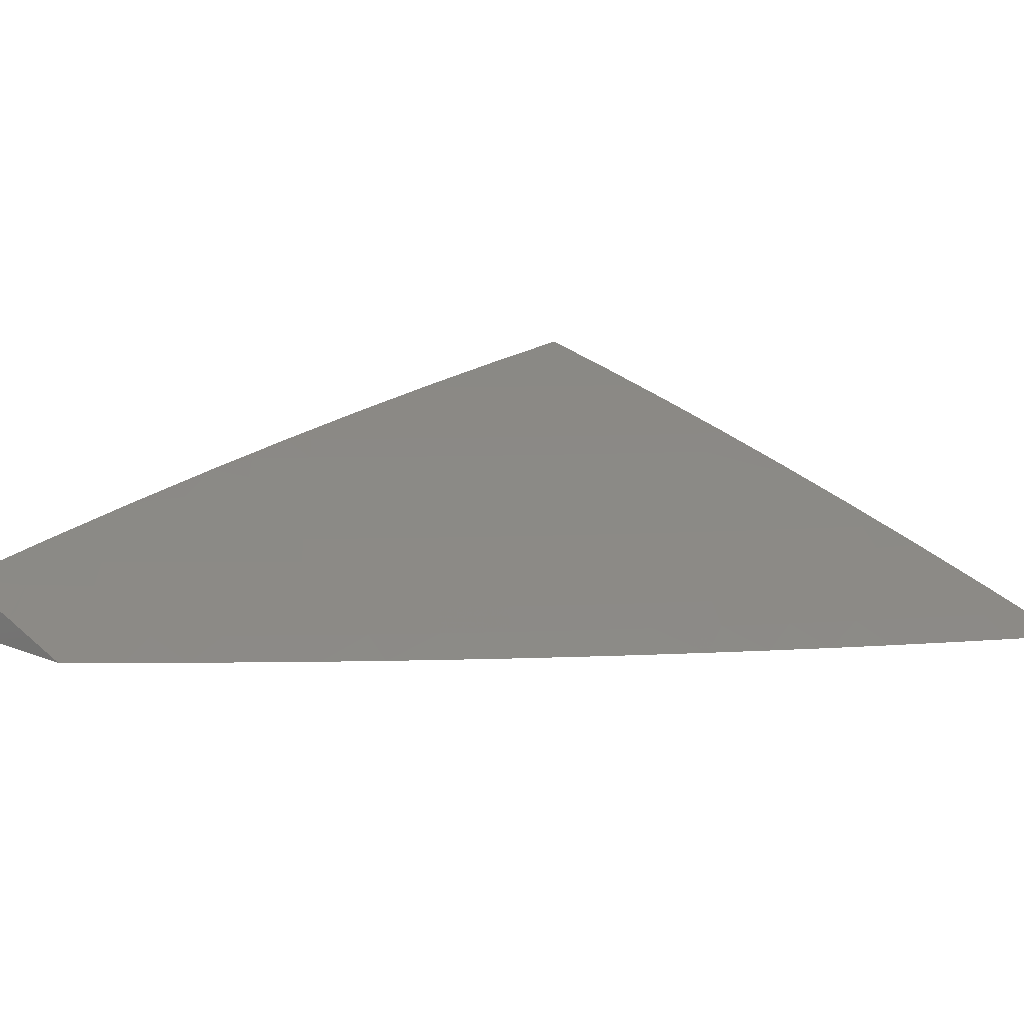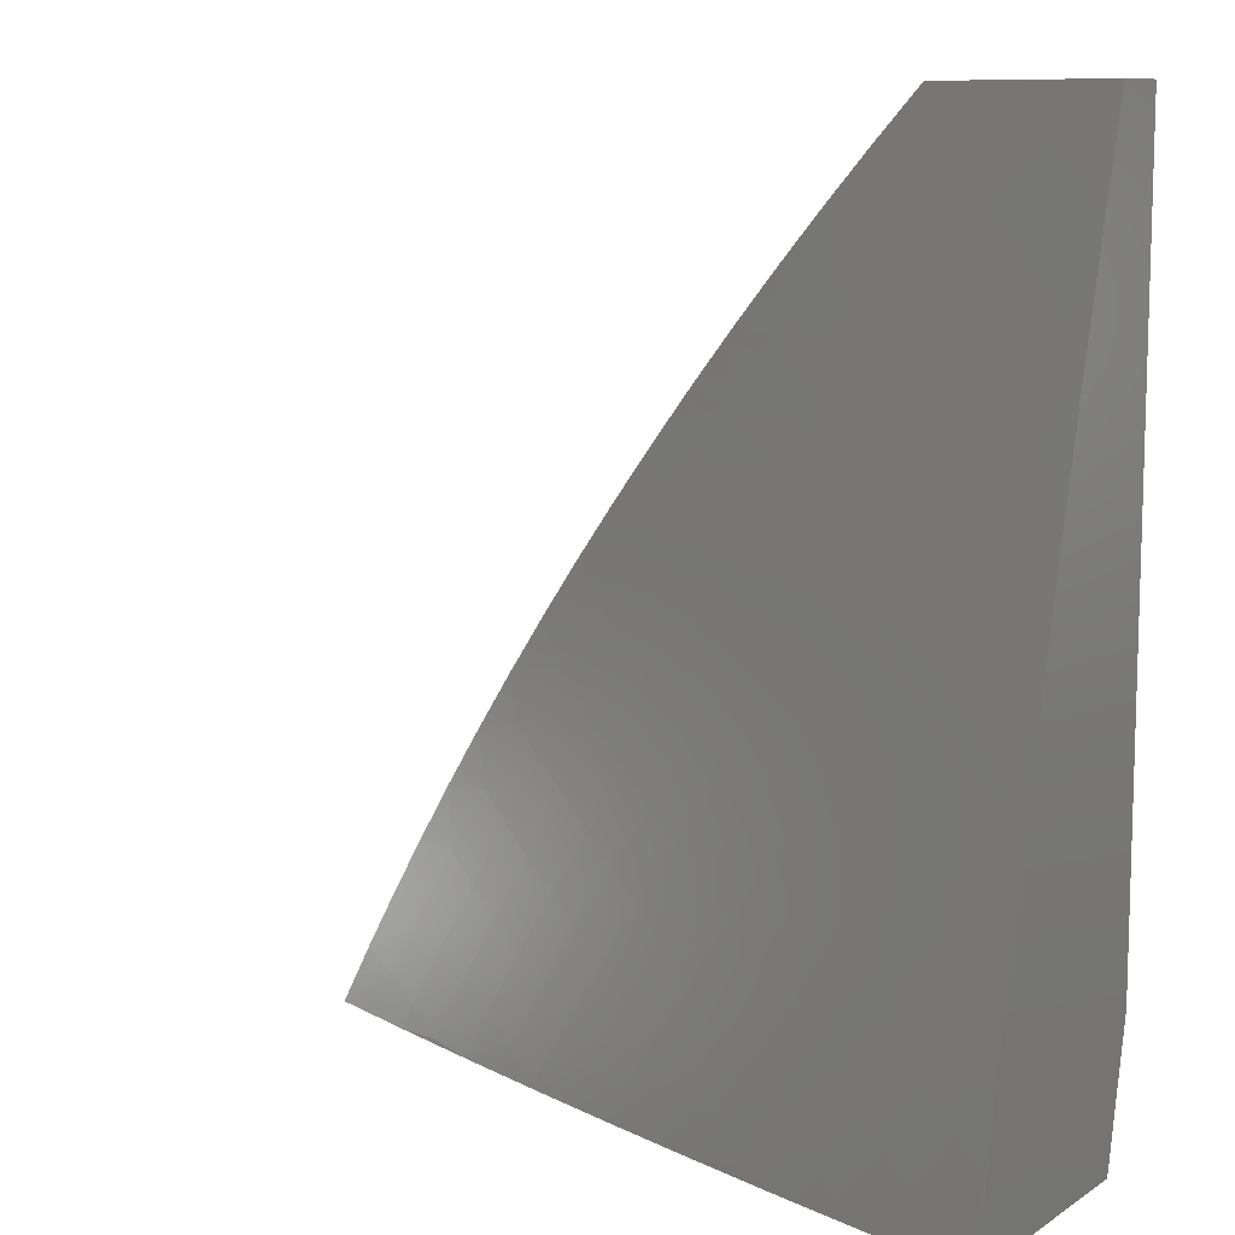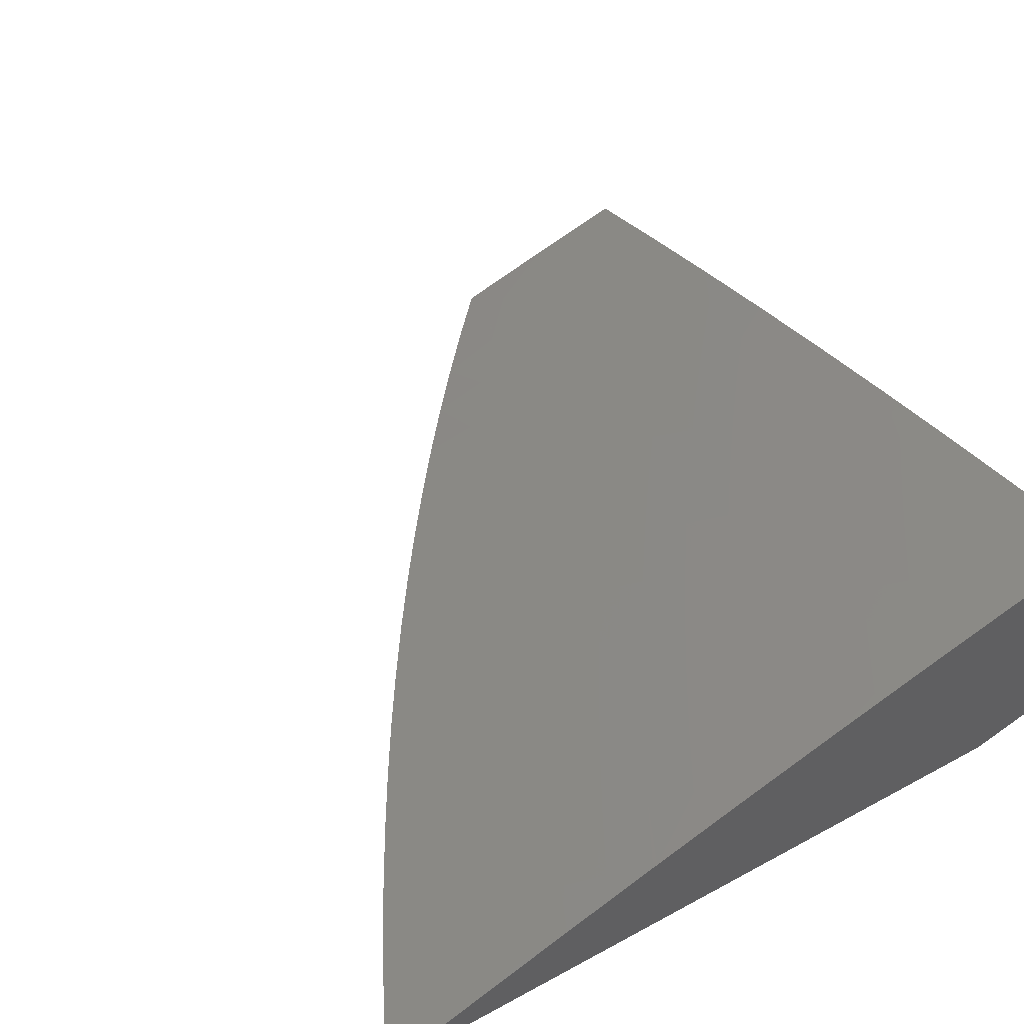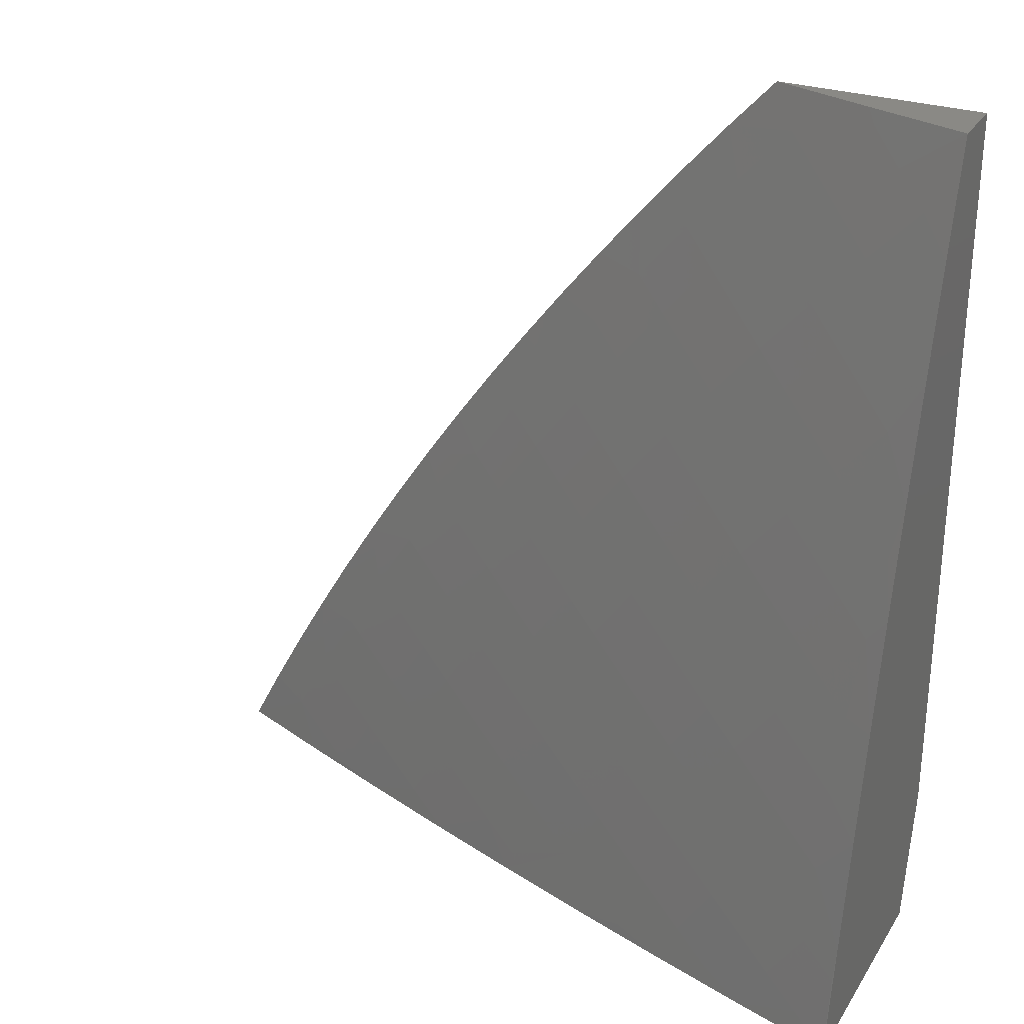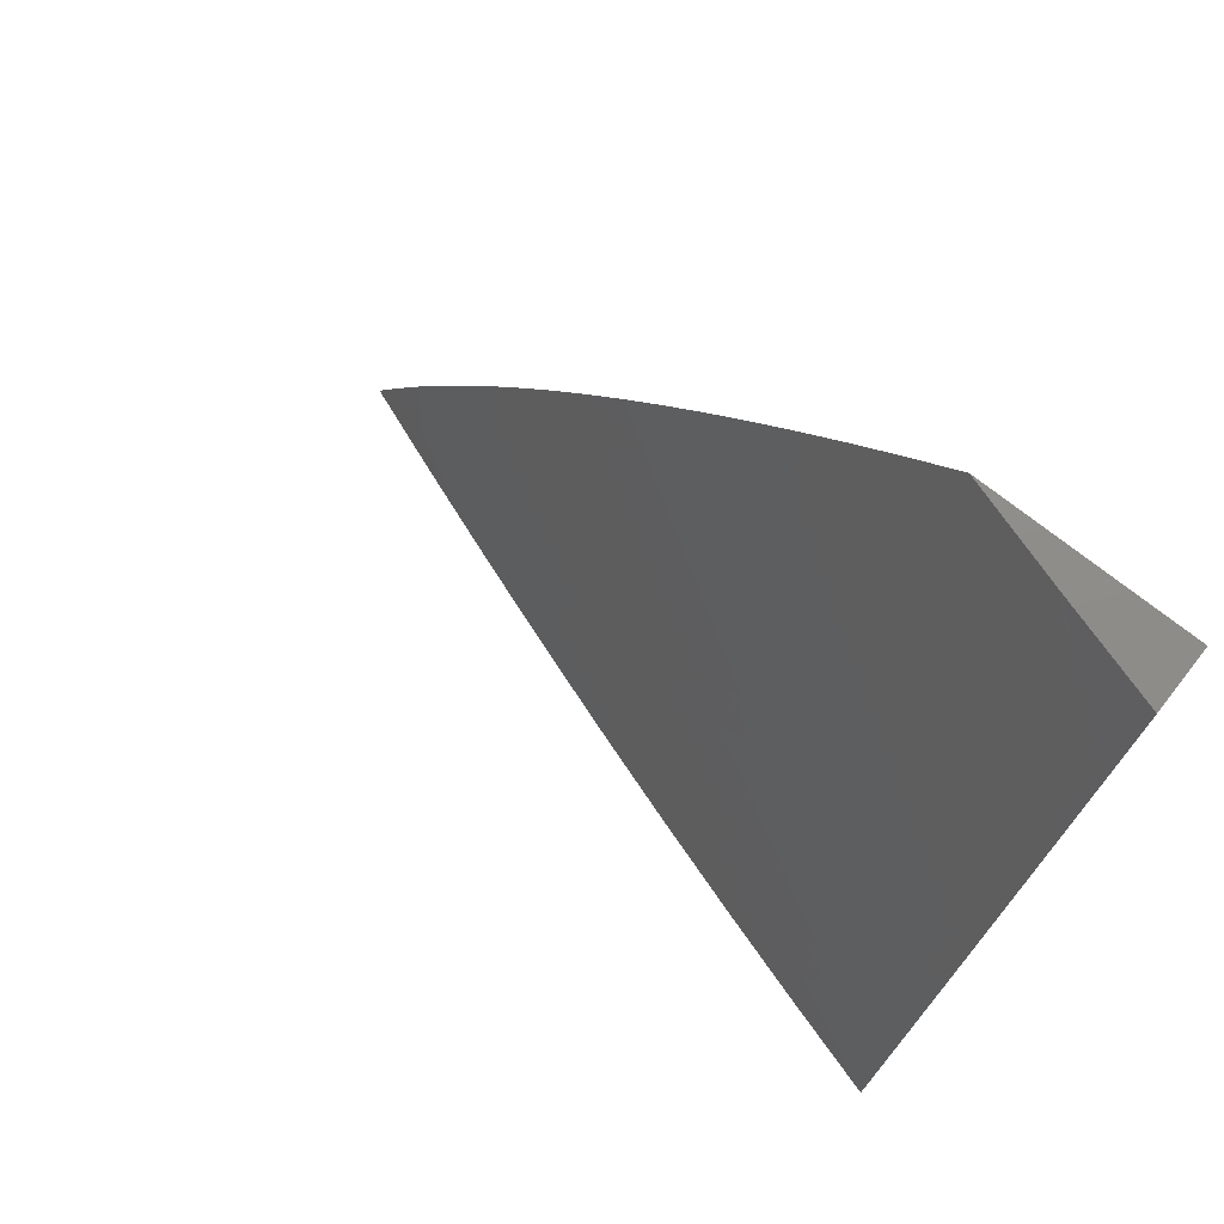
<metadata>
{"format":"stl","ext":"stl","renderer":"f3d","projection":"perspective","resolution":1024,"background":"white","views":[{"elev":9.2,"azim":-131.8,"up":"+Z"},{"elev":10.0,"azim":33.3,"up":"+Y"},{"elev":48.3,"azim":-31.3,"up":"+Z"},{"elev":28.8,"azim":26.3,"up":"+Y"},{"elev":74.6,"azim":38.0,"up":"+Y"}]}
</metadata>
<code>
# stl→obj: 185 verts, 366 faces
v -3.055 2 11.02
v -3.109 2 11
v -3.045 2.014 11.02
v -3.056 2.078 11
v -3.018 2.052 11.02
v -3 2.077 11.02
v -3 2 11.03
v -3 2.154 11
v -3.114 3 11.03
v -3.227 3 11
v -3.2 2.956 11.02
v -3.279 2.944 11
v -3.258 2.892 11.02
v -3.329 2.886 11
v -3.315 2.827 11.02
v -3.379 2.828 11
v -3.37 2.761 11.02
v -3.428 2.769 11
v -3.424 2.694 11.02
v -3.475 2.709 11
v -3.476 2.626 11.02
v -3.522 2.648 11
v -3.527 2.557 11.02
v -3.567 2.587 11
v -3.612 2.524 11
v -3.577 2.487 11.02
v -3.655 2.461 11
v -3.625 2.417 11.02
v -3.697 2.397 11
v -3.672 2.345 11.02
v -3.738 2.333 11
v -3.717 2.273 11.02
v -3.778 2.267 11
v -3.76 2.2 11.02
v -3.817 2.202 11
v -3.802 2.126 11.02
v -3.855 2.135 11
v -3.843 2.052 11.02
v -3.891 2.068 11
v -3.926 2 11
v -3.812 2 11.04
v -3.799 2.029 11.04
v -3.759 2.102 11.04
v -3.717 2.175 11.04
v -3.674 2.247 11.04
v -3.63 2.318 11.04
v -3.583 2.389 11.04
v -3.536 2.459 11.04
v -3.487 2.528 11.04
v -3.446 2.499 11.06
v -3.397 2.566 11.06
v -3.357 2.536 11.08
v -3.345 2.632 11.06
v -3.306 2.602 11.08
v -3.293 2.698 11.06
v -3.254 2.666 11.08
v -3.239 2.763 11.06
v -3.201 2.73 11.08
v -3.183 2.826 11.06
v -3.146 2.793 11.08
v -3.127 2.889 11.06
v -3.09 2.855 11.08
v -3.069 2.95 11.06
v -3.033 2.915 11.08
v -3 3 11.07
v -3 2.876 11.1
v -3.054 2.821 11.1
v -3.109 2.76 11.1
v -3.071 2.727 11.12
v -3.125 2.665 11.12
v -3.087 2.633 11.14
v -3.138 2.571 11.14
v -3.099 2.54 11.16
v -3.149 2.478 11.16
v -3.11 2.447 11.18
v -3.157 2.385 11.18
v -3.117 2.355 11.2
v -3.204 2.323 11.18
v -3.163 2.293 11.2
v -3.249 2.259 11.18
v -3.208 2.23 11.2
v -3.251 2.167 11.2
v -3.209 2.139 11.22
v -3.25 2.076 11.22
v -3.208 2.049 11.24
v -3.234 2 11.24
v -3.166 2.022 11.25
v -3.117 2 11.27
v -3.125 2.084 11.25
v -3.084 2.056 11.27
v -3.084 2.145 11.25
v -3.043 2.116 11.27
v -3.041 2.205 11.25
v -3 2.126 11.28
v -3 2.252 11.25
v -3.755 2.005 11.06
v -3.697 2 11.08
v -3.715 2.078 11.06
v -3.672 2.053 11.08
v -3.674 2.15 11.06
v -3.631 2.124 11.08
v -3.632 2.221 11.06
v -3.589 2.195 11.08
v -3.588 2.291 11.06
v -3.546 2.265 11.08
v -3.542 2.361 11.06
v -3.5 2.334 11.08
v -3.495 2.43 11.06
v -3.454 2.402 11.08
v -3.406 2.47 11.08
v -3.366 2.44 11.1
v -3.317 2.506 11.1
v -3.277 2.476 11.12
v -3.267 2.571 11.1
v -3.228 2.54 11.12
v -3.215 2.635 11.1
v -3.177 2.603 11.12
v -3.163 2.698 11.1
v -3.628 2.029 11.1
v -3.582 2 11.12
v -3.585 2.005 11.12
v -3.545 2.074 11.12
v -3.588 2.099 11.1
v -3.547 2.169 11.1
v -3.502 2.049 11.14
v -3.467 2 11.16
v -3.459 2.023 11.16
v -3.376 2.064 11.18
v -3.419 2.09 11.16
v -3.377 2.157 11.16
v -3.419 2.184 11.14
v -3.376 2.25 11.14
v -3.417 2.278 11.12
v -3.372 2.345 11.12
v -3.413 2.373 11.1
v -3.325 2.411 11.12
v -3.35 2 11.2
v -3.333 2.038 11.2
v -3.335 2.13 11.18
v -3.293 2.103 11.2
v -3.292 2.195 11.18
v -3.29 2.012 11.22
v -3.042 2.028 11.29
v -3 2 11.31
v -3.001 2.087 11.29
v -3.037 2.295 11.24
v -3 2.378 11.23
v -3.031 2.385 11.22
v -3.022 2.476 11.2
v -3.07 2.416 11.2
v -3.061 2.508 11.18
v -3 2.503 11.2
v -3.011 2.568 11.18
v -3 2.628 11.17
v -3.049 2.6 11.16
v -3.034 2.693 11.14
v -3 2.752 11.14
v -3.017 2.787 11.12
v -3.105 2.984 11.04
v -3.164 2.922 11.04
v -3.221 2.859 11.04
v -3.277 2.795 11.04
v -3.331 2.73 11.04
v -3.385 2.663 11.04
v -3.436 2.596 11.04
v -3.188 2.509 11.14
v -3.237 2.446 11.14
v -3.197 2.415 11.16
v -3.244 2.352 11.16
v -3.29 2.288 11.16
v -3.077 2.325 11.22
v -3.285 2.381 11.14
v -3.122 2.264 11.22
v -3.082 2.234 11.24
v -3.125 2.173 11.24
v -3.331 2.316 11.14
v -3.334 2.223 11.16
v -3.166 2.202 11.22
v -3.459 2.306 11.1
v -3.503 2.238 11.1
v -3.167 2.111 11.24
v -3.461 2.211 11.12
v -3.461 2.117 11.14
v -3.504 2.143 11.12
v -3 3 11
f 1 2 3
f 3 2 4
f 3 4 5
f 5 4 6
f 5 6 7
f 4 8 6
f 5 7 3
f 3 7 1
f 9 10 11
f 11 10 12
f 11 12 13
f 13 12 14
f 13 14 15
f 15 14 16
f 15 16 17
f 17 16 18
f 17 18 19
f 19 18 20
f 19 20 21
f 21 20 22
f 21 22 23
f 23 22 24
f 23 24 25
f 23 25 26
f 26 25 27
f 26 27 28
f 28 27 29
f 28 29 30
f 30 29 31
f 30 31 32
f 32 31 33
f 32 33 34
f 34 33 35
f 34 35 36
f 36 35 37
f 36 37 38
f 38 37 39
f 38 39 40
f 40 41 38
f 38 41 42
f 38 42 36
f 36 42 43
f 36 43 34
f 34 43 44
f 34 44 32
f 32 44 45
f 32 45 30
f 30 45 46
f 30 46 28
f 28 46 47
f 28 47 26
f 26 47 48
f 26 48 49
f 49 48 50
f 49 50 51
f 51 50 52
f 51 52 53
f 53 52 54
f 53 54 55
f 55 54 56
f 55 56 57
f 57 56 58
f 57 58 59
f 59 58 60
f 59 60 61
f 61 60 62
f 61 62 63
f 63 62 64
f 63 64 65
f 65 64 66
f 66 64 62
f 66 62 67
f 67 62 68
f 67 68 69
f 69 68 70
f 69 70 71
f 71 70 72
f 71 72 73
f 73 72 74
f 73 74 75
f 75 74 76
f 75 76 77
f 77 76 78
f 77 78 79
f 79 78 80
f 79 80 81
f 81 80 82
f 81 82 83
f 83 82 84
f 83 84 85
f 85 84 86
f 85 86 87
f 87 86 88
f 87 88 89
f 89 88 90
f 89 90 91
f 91 90 92
f 91 92 93
f 93 92 94
f 93 94 95
f 42 41 96
f 96 41 97
f 96 97 98
f 98 97 99
f 98 99 100
f 100 99 101
f 100 101 102
f 102 101 103
f 102 103 104
f 104 103 105
f 104 105 106
f 106 105 107
f 106 107 108
f 108 107 109
f 108 109 110
f 110 109 111
f 110 111 112
f 112 111 113
f 112 113 114
f 114 113 115
f 114 115 116
f 116 115 117
f 116 117 118
f 118 117 70
f 118 70 68
f 99 97 119
f 119 97 120
f 119 120 121
f 121 120 122
f 121 122 123
f 123 122 124
f 123 124 103
f 103 124 105
f 122 120 125
f 125 120 126
f 125 126 127
f 127 126 128
f 127 128 129
f 129 128 130
f 129 130 131
f 131 130 132
f 131 132 133
f 133 132 134
f 133 134 135
f 135 134 136
f 135 136 111
f 111 136 113
f 126 137 128
f 128 137 138
f 128 138 139
f 139 138 140
f 139 140 141
f 141 140 82
f 141 82 80
f 138 137 142
f 142 137 86
f 142 86 84
f 90 88 143
f 143 88 144
f 143 144 145
f 145 144 94
f 145 94 92
f 93 95 146
f 146 95 147
f 146 147 148
f 148 147 149
f 148 149 150
f 150 149 151
f 150 151 75
f 75 151 73
f 147 152 149
f 149 152 151
f 151 152 153
f 153 152 154
f 153 154 155
f 155 154 156
f 155 156 71
f 71 156 69
f 154 157 156
f 156 157 69
f 69 157 158
f 158 157 66
f 158 66 67
f 65 9 63
f 63 9 159
f 63 159 61
f 61 159 160
f 61 160 59
f 59 160 161
f 59 161 57
f 57 161 162
f 57 162 55
f 55 162 163
f 55 163 53
f 53 163 164
f 53 164 51
f 51 164 165
f 51 165 49
f 49 165 23
f 49 23 26
f 159 9 160
f 160 9 11
f 160 11 161
f 161 11 13
f 161 13 162
f 162 13 15
f 162 15 163
f 163 15 17
f 163 17 164
f 164 17 19
f 164 19 165
f 165 19 21
f 165 21 23
f 68 62 60
f 69 158 67
f 118 68 60
f 118 60 58
f 116 118 58
f 116 58 56
f 72 70 117
f 151 153 155
f 151 155 73
f 73 155 71
f 114 116 56
f 114 56 54
f 72 117 166
f 166 117 115
f 166 115 167
f 167 115 113
f 167 113 136
f 112 114 54
f 112 54 52
f 72 166 74
f 74 166 168
f 74 168 76
f 76 168 169
f 76 169 78
f 78 169 170
f 78 170 80
f 80 170 141
f 168 166 167
f 75 77 150
f 150 77 171
f 150 171 148
f 148 171 146
f 110 112 52
f 110 52 50
f 168 167 172
f 172 167 136
f 172 136 134
f 77 79 171
f 171 79 173
f 171 173 146
f 146 173 174
f 146 174 93
f 93 174 175
f 93 175 91
f 91 175 89
f 108 110 50
f 108 50 48
f 135 111 109
f 168 172 169
f 169 172 176
f 169 176 170
f 170 176 177
f 170 177 141
f 141 177 139
f 176 172 134
f 79 81 173
f 173 81 178
f 173 178 174
f 174 178 175
f 106 108 48
f 106 48 47
f 135 109 179
f 179 109 107
f 179 107 180
f 180 107 105
f 180 105 124
f 177 176 132
f 132 176 134
f 81 83 178
f 178 83 181
f 178 181 175
f 175 181 89
f 143 145 92
f 143 92 90
f 104 106 47
f 104 47 46
f 135 179 133
f 133 179 182
f 133 182 131
f 131 182 183
f 131 183 129
f 129 183 127
f 182 179 180
f 139 177 130
f 130 177 132
f 84 82 140
f 87 89 181
f 87 181 85
f 85 181 83
f 102 104 46
f 102 46 45
f 182 180 184
f 184 180 124
f 184 124 122
f 128 139 130
f 142 84 140
f 142 140 138
f 100 102 45
f 100 45 44
f 123 103 101
f 182 184 183
f 183 184 125
f 183 125 127
f 125 184 122
f 98 100 44
f 98 44 43
f 99 119 101
f 101 119 123
f 119 121 123
f 96 98 43
f 96 43 42
f 6 152 7
f 7 152 147
f 7 147 95
f 6 8 152
f 152 8 154
f 154 8 157
f 157 8 66
f 66 8 185
f 66 185 65
f 95 94 7
f 7 94 144
f 4 24 8
f 8 24 22
f 8 22 20
f 2 27 4
f 4 27 25
f 4 25 24
f 40 39 2
f 2 39 37
f 2 37 35
f 35 33 2
f 2 33 31
f 2 31 29
f 29 27 2
f 20 18 8
f 8 18 16
f 8 16 14
f 8 14 185
f 185 14 12
f 185 12 10
f 1 126 2
f 2 126 120
f 2 120 97
f 1 7 126
f 126 7 137
f 137 7 86
f 86 7 88
f 88 7 144
f 97 41 2
f 2 41 40
f 10 9 185
f 185 9 65

</code>
